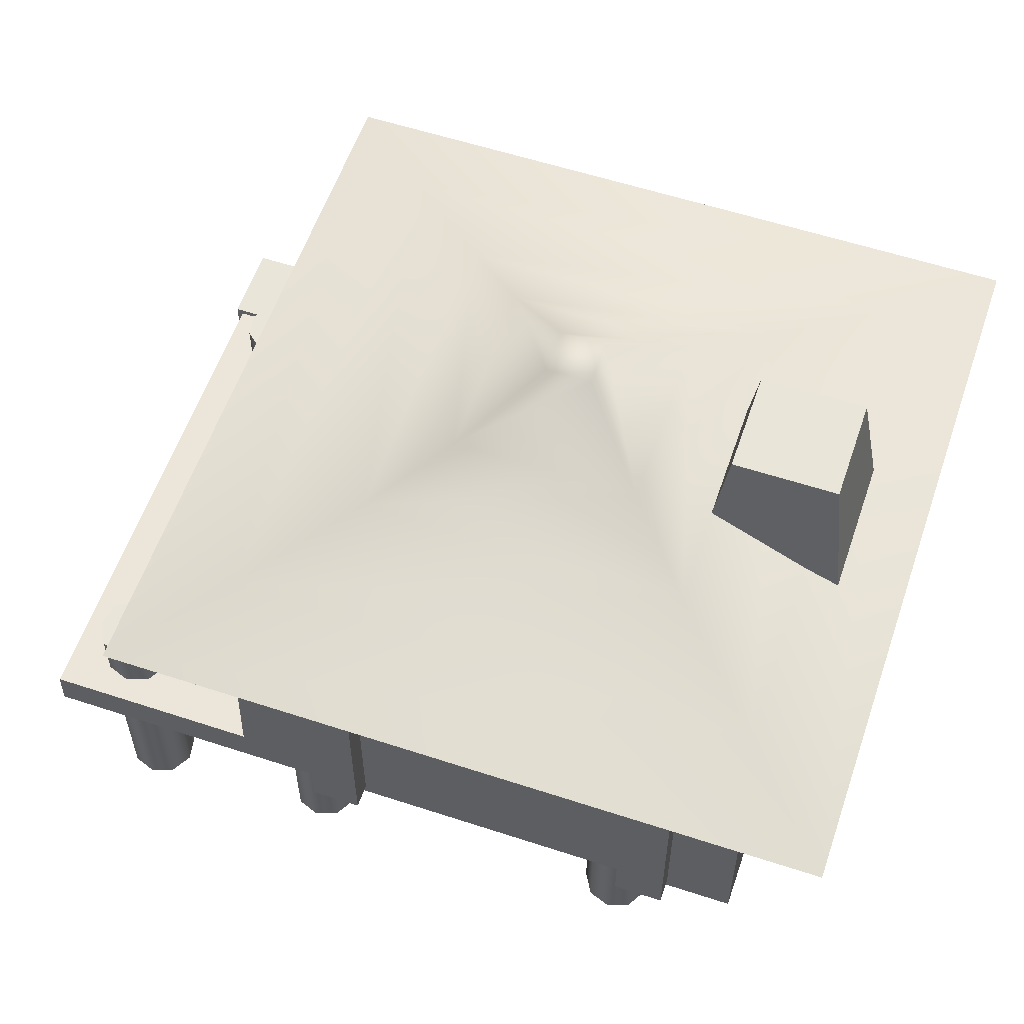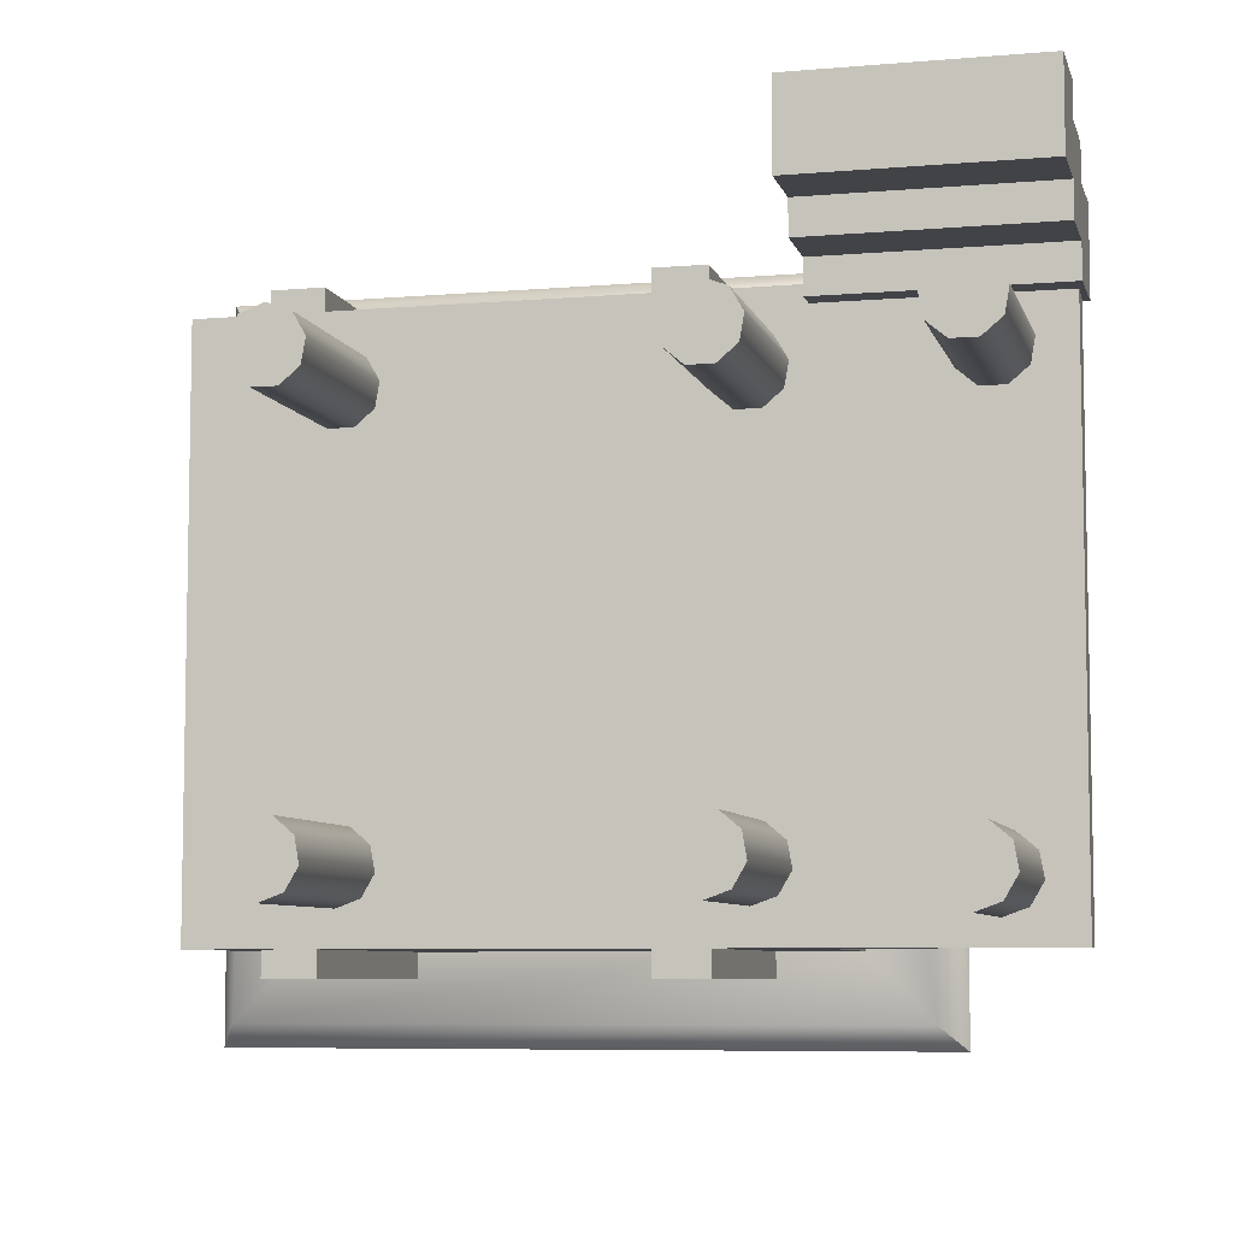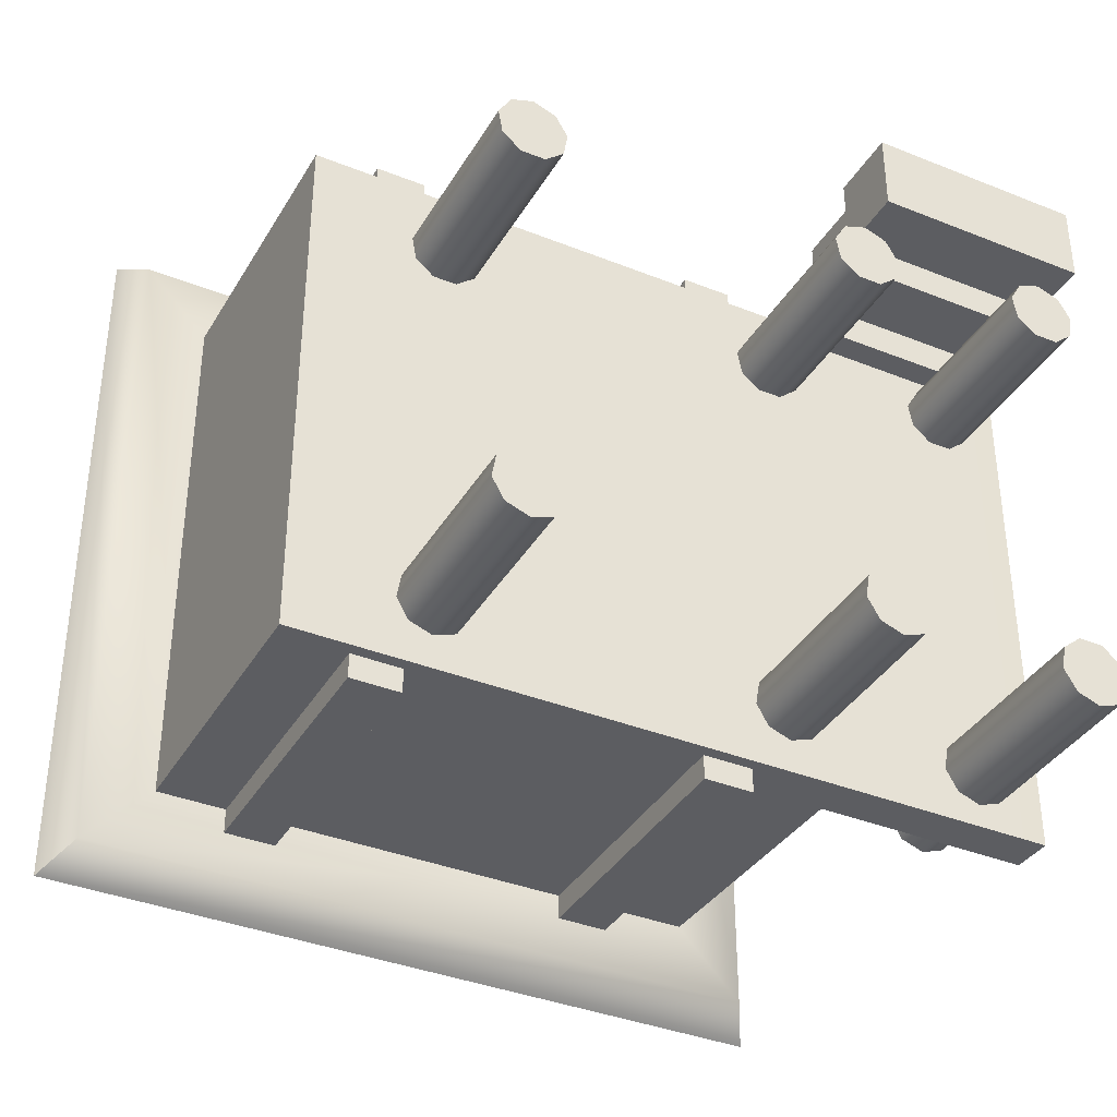
<metadata>
{"format":"obj","ext":"obj","renderer":"f3d","projection":"perspective","resolution":1024,"background":"white","views":[{"elev":57.7,"azim":-161.2,"up":"+Y"},{"elev":-7.0,"azim":14.0,"up":"+Z"},{"elev":-37.1,"azim":-27.3,"up":"+Z"}]}
</metadata>
<code>
g ExtraHouse3
v 0.598 -1.816 -2.131
v 0.773 -0.1268 -2.067
v 0.598 -0.1268 -2.131
v 0.773 -1.816 -2.067
v 0.8661 -0.1268 -1.906
v 0.8661 -1.816 -1.906
v 0.8337 -0.1268 -1.723
v 0.8337 -1.816 -1.723
v 0.6911 -0.1268 -1.603
v 0.6911 -1.816 -1.603
v 0.5049 -0.1268 -1.603
v 0.5049 -1.816 -1.603
v 0.3623 -0.1268 -1.723
v 0.3623 -1.816 -1.723
v 0.33 -0.1268 -1.906
v 0.33 -1.816 -1.906
v 0.4231 -0.1268 -2.067
v 0.4231 -1.816 -2.067
v 0.598 -0.1268 -2.131
v 0.598 -1.816 -2.131
v 0.4231 -0.1268 -2.067
v 0.598 -0.1268 -2.131
v 0.773 -0.1268 -2.067
v 0.33 -0.1268 -1.906
v 0.8661 -0.1268 -1.906
v 0.3623 -0.1268 -1.723
v 0.8337 -0.1268 -1.723
v 0.5049 -0.1268 -1.603
v 0.6911 -0.1268 -1.603
v 0.773 -1.816 -2.067
v 0.598 -1.816 -2.131
v 0.4231 -1.816 -2.067
v 0.8661 -1.816 -1.906
v 0.33 -1.816 -1.906
v 0.8337 -1.816 -1.723
v 0.3623 -1.816 -1.723
v 0.6911 -1.816 -1.603
v 0.5049 -1.816 -1.603
v -2.132 -1.816 -2.131
v -2.132 -0.1268 -2.131
v -2.307 -0.1268 -2.067
v -2.307 -1.816 -2.067
v -2.4 -0.1268 -1.906
v -2.4 -1.816 -1.906
v -2.368 -0.1268 -1.723
v -2.368 -1.816 -1.723
v -2.225 -0.1268 -1.603
v -2.225 -1.816 -1.603
v -2.039 -0.1268 -1.603
v -2.039 -1.816 -1.603
v -1.896 -0.1268 -1.723
v -1.896 -1.816 -1.723
v -1.864 -0.1268 -1.906
v -1.864 -1.816 -1.906
v -1.957 -0.1268 -2.067
v -1.957 -1.816 -2.067
v -2.132 -0.1268 -2.131
v -2.132 -1.816 -2.131
v -2.307 -0.1268 -2.067
v -2.132 -0.1268 -2.131
v -1.957 -0.1268 -2.067
v -2.4 -0.1268 -1.906
v -1.864 -0.1268 -1.906
v -2.368 -0.1268 -1.723
v -1.896 -0.1268 -1.723
v -2.225 -0.1268 -1.603
v -2.039 -0.1268 -1.603
v -1.957 -1.816 -2.067
v -2.132 -1.816 -2.131
v -2.307 -1.816 -2.067
v -1.864 -1.816 -1.906
v -2.4 -1.816 -1.906
v -1.896 -1.816 -1.723
v -2.368 -1.816 -1.723
v -2.039 -1.816 -1.603
v -2.225 -1.816 -1.603
v 0.598 -1.816 1.544
v 0.598 -0.1268 1.544
v 0.773 -0.1268 1.481
v 0.773 -1.816 1.481
v 0.8661 -0.1268 1.319
v 0.8661 -1.816 1.319
v 0.8337 -0.1268 1.136
v 0.8337 -1.816 1.136
v 0.6911 -0.1268 1.016
v 0.6911 -1.816 1.016
v 0.5049 -0.1268 1.016
v 0.5049 -1.816 1.016
v 0.3623 -0.1268 1.136
v 0.3623 -1.816 1.136
v 0.33 -0.1268 1.319
v 0.33 -1.816 1.319
v 0.4231 -0.1268 1.481
v 0.4231 -1.816 1.481
v 0.598 -0.1268 1.544
v 0.598 -1.816 1.544
v 0.3623 -0.1268 1.136
v 0.5049 -0.1268 1.016
v 0.6911 -0.1268 1.016
v 0.8337 -0.1268 1.136
v 0.33 -0.1268 1.319
v 0.8661 -0.1268 1.319
v 0.4231 -0.1268 1.481
v 0.773 -0.1268 1.481
v 0.598 -0.1268 1.544
v 0.8337 -1.816 1.136
v 0.6911 -1.816 1.016
v 0.5049 -1.816 1.016
v 0.3623 -1.816 1.136
v 0.8661 -1.816 1.319
v 0.33 -1.816 1.319
v 0.773 -1.816 1.481
v 0.4231 -1.816 1.481
v 0.598 -1.816 1.544
v -2.132 -1.816 1.544
v -2.307 -0.1268 1.481
v -2.132 -0.1268 1.544
v -2.307 -1.816 1.481
v -2.4 -0.1268 1.319
v -2.4 -1.816 1.319
v -2.368 -0.1268 1.136
v -2.368 -1.816 1.136
v -2.225 -0.1268 1.016
v -2.225 -1.816 1.016
v -2.039 -0.1268 1.016
v -2.039 -1.816 1.016
v -1.896 -0.1268 1.136
v -1.896 -1.816 1.136
v -1.864 -0.1268 1.319
v -1.864 -1.816 1.319
v -1.957 -0.1268 1.481
v -1.957 -1.816 1.481
v -2.132 -0.1268 1.544
v -2.132 -1.816 1.544
v -2.368 -0.1268 1.136
v -2.225 -0.1268 1.016
v -2.039 -0.1268 1.016
v -1.896 -0.1268 1.136
v -2.4 -0.1268 1.319
v -1.864 -0.1268 1.319
v -2.307 -0.1268 1.481
v -1.957 -0.1268 1.481
v -2.132 -0.1268 1.544
v -1.896 -1.816 1.136
v -2.039 -1.816 1.016
v -2.225 -1.816 1.016
v -2.368 -1.816 1.136
v -1.864 -1.816 1.319
v -2.4 -1.816 1.319
v -1.957 -1.816 1.481
v -2.307 -1.816 1.481
v -2.132 -1.816 1.544
v 1.636 2.131 -3.086
v 1.453 1.823 2.314
v 1.636 2.131 2.499
v 1.453 1.823 -2.901
v 0.8125 1.823 1.665
v -3.054 1.823 1.665
v -3.694 1.823 2.314
v 1.636 2.131 2.499
v -3.877 2.131 2.499
v 0.8125 1.823 -2.252
v -3.694 1.823 -2.901
v -3.054 1.823 -2.252
v -3.877 2.131 -3.086
v 1.636 2.131 -3.086
v -3.694 1.823 2.314
v -3.054 1.823 1.665
v -3.877 2.131 2.499
v -3.877 2.131 -3.086
v -3.191 2.131 -2.391
v -3.054 1.823 -2.252
v -3.054 1.823 1.665
v -3.191 2.131 1.804
v 0.9495 2.131 1.804
v 0.8125 1.823 1.665
v 0.8125 1.823 -2.252
v 0.9495 2.131 -2.391
v -0.9495 3.478 -0.4667
v -1.292 3.478 -0.1201
v -1.292 3.478 -0.4667
v -0.9495 3.478 -0.1201
v -0.4147 3.013 0.4217
v -1.826 3.013 0.4217
v -1.292 3.478 -0.1201
v -2.359 2.696 0.9615
v -0.4147 3.013 -1.009
v -1.292 3.478 -0.4667
v 0.1181 2.696 0.9615
v -3.125 2.382 1.737
v -1.826 3.013 -1.009
v -1.292 3.478 -0.1201
v -1.826 3.013 0.4217
v 0.1181 2.696 -1.548
v 0.8838 2.382 1.737
v -3.877 2.131 2.499
v 1.636 2.131 2.499
v -2.359 2.696 -1.548
v -2.359 2.696 0.9615
v 0.8838 2.382 -2.324
v 1.636 2.131 -3.086
v -3.125 2.382 -2.324
v -3.125 2.382 1.737
v -3.877 2.131 -3.086
v -3.877 2.131 2.499
v -3.191 2.131 1.804
v -3.054 1.823 1.665
v 0.8125 1.823 1.665
v 0.9495 2.131 1.804
v 0.9495 2.131 -2.391
v 0.8125 1.823 -2.252
v -3.054 1.823 -2.252
v -3.191 2.131 -2.391
v 2.157 -1.816 -2.208
v 2.332 0.3262 -2.144
v 2.157 0.3262 -2.208
v 2.332 -1.816 -2.144
v 2.425 0.3262 -1.983
v 2.425 -1.816 -1.983
v 2.392 0.3262 -1.8
v 2.392 -1.816 -1.8
v 2.25 0.3262 -1.68
v 2.25 -1.816 -1.68
v 2.064 0.3262 -1.68
v 2.064 -1.816 -1.68
v 1.921 0.3262 -1.8
v 1.921 -1.816 -1.8
v 1.889 0.3262 -1.983
v 1.889 -1.816 -1.983
v 1.982 0.3262 -2.144
v 1.982 -1.816 -2.144
v 2.157 0.3262 -2.208
v 2.157 -1.816 -2.208
v 1.982 0.3262 -2.144
v 2.157 0.3262 -2.208
v 2.332 0.3262 -2.144
v 1.889 0.3262 -1.983
v 2.425 0.3262 -1.983
v 1.921 0.3262 -1.8
v 2.392 0.3262 -1.8
v 2.064 0.3262 -1.68
v 2.25 0.3262 -1.68
v 2.332 -1.816 -2.144
v 2.157 -1.816 -2.208
v 1.982 -1.816 -2.144
v 2.425 -1.816 -1.983
v 1.889 -1.816 -1.983
v 2.392 -1.816 -1.8
v 1.921 -1.816 -1.8
v 2.25 -1.816 -1.68
v 2.064 -1.816 -1.68
v 2.157 -1.816 1.621
v 2.157 0.3262 1.621
v 2.332 0.3262 1.558
v 2.332 -1.816 1.558
v 2.425 0.3262 1.396
v 2.425 -1.816 1.396
v 2.392 0.3262 1.213
v 2.392 -1.816 1.213
v 2.25 0.3262 1.093
v 2.25 -1.816 1.093
v 2.064 0.3262 1.093
v 2.064 -1.816 1.093
v 1.921 0.3262 1.213
v 1.921 -1.816 1.213
v 1.889 0.3262 1.396
v 1.889 -1.816 1.396
v 1.982 0.3262 1.558
v 1.982 -1.816 1.558
v 2.157 0.3262 1.621
v 2.157 -1.816 1.621
v 1.921 0.3262 1.213
v 2.064 0.3262 1.093
v 2.25 0.3262 1.093
v 2.392 0.3262 1.213
v 1.889 0.3262 1.396
v 2.425 0.3262 1.396
v 1.982 0.3262 1.558
v 2.332 0.3262 1.558
v 2.157 0.3262 1.621
v 2.392 -1.816 1.213
v 2.25 -1.816 1.093
v 2.064 -1.816 1.093
v 1.921 -1.816 1.213
v 2.425 -1.816 1.396
v 1.889 -1.816 1.396
v 2.332 -1.816 1.558
v 1.982 -1.816 1.558
v 2.157 -1.816 1.621
v -0.0544 -0.3137 1.992
v -0.0544 -0.3137 -2.579
v -0.0544 1.973 -2.579
v -0.0544 1.973 1.992
v -0.0544 -0.3137 -2.579
v 0.3285 -0.3137 -2.579
v 0.3285 1.973 -2.579
v -0.0544 1.973 -2.579
v 0.3285 -0.3137 -2.579
v 0.3285 -0.3137 1.992
v 0.3285 1.973 1.992
v 0.3285 1.973 -2.579
v 0.3285 -0.3137 1.992
v -0.0544 -0.3137 1.992
v -0.0544 1.973 1.992
v 0.3285 1.973 1.992
v -0.0544 -0.3137 -2.579
v -0.0544 -0.3137 1.992
v 0.3285 -0.3137 1.992
v 0.3285 -0.3137 -2.579
v 0.3285 1.973 -2.579
v 0.3285 1.973 1.992
v -0.0544 1.973 1.992
v -0.0544 1.973 -2.579
v -2.669 -0.3137 1.992
v -2.669 -0.3137 -2.579
v -2.669 1.973 -2.579
v -2.669 1.973 1.992
v -2.669 -0.3137 -2.579
v -2.286 -0.3137 -2.579
v -2.286 1.973 -2.579
v -2.669 1.973 -2.579
v -2.286 -0.3137 -2.579
v -2.286 -0.3137 1.992
v -2.286 1.973 1.992
v -2.286 1.973 -2.579
v -2.286 -0.3137 1.992
v -2.669 -0.3137 1.992
v -2.669 1.973 1.992
v -2.286 1.973 1.992
v -2.669 -0.3137 -2.579
v -2.669 -0.3137 1.992
v -2.286 -0.3137 1.992
v -2.286 -0.3137 -2.579
v -2.286 1.973 -2.579
v -2.286 1.973 1.992
v -2.669 1.973 1.992
v -2.669 1.973 -2.579
v 0.8046 -0.3137 0.4655
v 0.8046 -0.3137 -1.052
v 0.8046 1.973 -1.052
v 0.8046 1.973 0.4655
v 0.8046 -0.3137 -1.052
v 1.187 -0.3137 -1.052
v 1.187 1.973 -1.052
v 0.8046 1.973 -1.052
v 1.187 -0.3137 -1.052
v 1.187 -0.3137 0.4655
v 1.187 1.973 0.4655
v 1.187 1.973 -1.052
v 1.187 -0.3137 0.4655
v 0.8046 -0.3137 0.4655
v 0.8046 1.973 0.4655
v 1.187 1.973 0.4655
v 0.8046 -0.3137 -1.052
v 0.8046 -0.3137 0.4655
v 1.187 -0.3137 0.4655
v 1.187 -0.3137 -1.052
v 1.187 1.973 -1.052
v 1.187 1.973 0.4655
v 0.8046 1.973 0.4655
v 0.8046 1.973 -1.052
v -3.191 -0.09135 1.804
v -3.191 2.131 -2.391
v -3.191 2.131 1.804
v -3.191 -0.09135 -2.391
v -3.191 -0.4058 1.804
v -3.191 -0.4058 -2.391
v -3.191 -0.09135 -2.391
v 0.9495 2.131 -2.391
v -3.191 2.131 -2.391
v 1.018 -0.09135 -2.391
v -3.191 -0.4058 -2.391
v 1.027 -0.4058 -2.391
v 2.69 -0.08681 -2.391
v 2.7 -0.4013 -2.391
v 1.018 -0.09135 1.804
v -3.191 2.131 1.804
v 0.9495 2.131 1.804
v -3.191 -0.09135 1.804
v 1.027 -0.4058 1.804
v -3.191 -0.4058 1.804
v 2.7 -0.4013 1.804
v 2.69 -0.08681 1.804
v -3.191 -0.4058 -2.391
v -3.191 -0.4058 1.804
v 1.027 -0.4058 1.804
v 1.027 -0.4058 -2.391
v 2.7 -0.4013 -2.391
v 2.7 -0.4013 1.804
v 1.018 -0.09135 -2.391
v 1.018 -0.09135 1.804
v 0.9495 2.131 1.804
v 0.9495 2.131 -2.391
v 2.7 -0.4013 -2.391
v 2.7 -0.4013 1.804
v 2.69 -0.08681 1.804
v 2.69 -0.08681 -2.391
v 1.018 -0.09135 -2.391
v 2.69 -0.08681 -2.391
v 2.69 -0.08681 1.804
v 1.018 -0.09135 1.804
v 0.9976 -1.602 2.821
v 0.9976 -1.602 2.186
v 0.9976 -1.045 2.186
v 0.9976 -1.045 2.821
v 0.9976 -1.602 2.186
v 2.738 -1.602 2.186
v 2.738 -1.045 2.186
v 0.9976 -1.045 2.186
v 2.738 -1.602 2.186
v 2.738 -1.602 2.821
v 2.738 -1.045 2.821
v 2.738 -1.045 2.186
v 2.738 -1.602 2.821
v 0.9976 -1.602 2.821
v 0.9976 -1.045 2.821
v 2.738 -1.045 2.821
v 0.9976 -1.602 2.186
v 0.9976 -1.602 2.821
v 2.738 -1.602 2.821
v 2.738 -1.602 2.186
v 2.738 -1.045 2.186
v 2.738 -1.045 2.821
v 0.9976 -1.045 2.821
v 0.9976 -1.045 2.186
v 0.9976 -1.101 2.567
v 0.9976 -1.101 1.932
v 0.9976 -0.543 1.932
v 0.9976 -0.543 2.567
v 0.9976 -1.101 1.932
v 2.738 -1.101 1.932
v 2.738 -0.543 1.932
v 0.9976 -0.543 1.932
v 2.738 -1.101 1.932
v 2.738 -1.101 2.567
v 2.738 -0.543 2.567
v 2.738 -0.543 1.932
v 2.738 -1.101 2.567
v 0.9976 -1.101 2.567
v 0.9976 -0.543 2.567
v 2.738 -0.543 2.567
v 0.9976 -1.101 1.932
v 0.9976 -1.101 2.567
v 2.738 -1.101 2.567
v 2.738 -1.101 1.932
v 2.738 -0.543 1.932
v 2.738 -0.543 2.567
v 0.9976 -0.543 2.567
v 0.9976 -0.543 1.932
v 0.9976 -0.5987 2.313
v 0.9976 -0.5987 1.677
v 0.9976 -0.04109 1.677
v 0.9976 -0.04109 2.313
v 0.9976 -0.5987 1.677
v 2.738 -0.5987 1.677
v 2.738 -0.04109 1.677
v 0.9976 -0.04109 1.677
v 2.738 -0.5987 1.677
v 2.738 -0.5987 2.313
v 2.738 -0.04109 2.313
v 2.738 -0.04109 1.677
v 2.738 -0.5987 2.313
v 0.9976 -0.5987 2.313
v 0.9976 -0.04109 2.313
v 2.738 -0.04109 2.313
v 0.9976 -0.5987 1.677
v 0.9976 -0.5987 2.313
v 2.738 -0.5987 2.313
v 2.738 -0.5987 1.677
v 2.738 -0.04109 1.677
v 2.738 -0.04109 2.313
v 0.9976 -0.04109 2.313
v 0.9976 -0.04109 1.677
v -3.408 2.138 0.2742
v -3.408 2.138 -0.861
v -3.242 3.273 -0.6947
v -3.242 3.273 0.1079
v -3.408 2.138 -0.861
v -2.273 2.138 -0.861
v -2.439 3.273 -0.6947
v -3.242 3.273 -0.6947
v -2.273 2.138 -0.861
v -2.273 2.138 0.2742
v -2.439 3.273 0.1079
v -2.439 3.273 -0.6947
v -2.273 2.138 0.2742
v -3.408 2.138 0.2742
v -3.242 3.273 0.1079
v -2.439 3.273 0.1079
v -3.408 2.138 -0.861
v -3.408 2.138 0.2742
v -2.273 2.138 0.2742
v -2.273 2.138 -0.861
v -2.439 3.273 -0.6947
v -2.439 3.273 0.1079
v -3.242 3.273 0.1079
v -3.242 3.273 -0.6947
g ExtraHouse3_0
f 3 2 1
f 2 4 1
f 2 5 4
f 5 6 4
f 5 7 6
f 7 8 6
f 7 9 8
f 9 10 8
f 9 11 10
f 11 12 10
f 11 13 12
f 13 14 12
f 13 15 14
f 15 16 14
f 15 17 16
f 17 18 16
f 17 19 18
f 19 20 18
f 23 22 21
f 21 24 23
f 24 25 23
f 24 26 25
f 26 27 25
f 26 28 27
f 28 29 27
f 32 31 30
f 30 33 32
f 33 34 32
f 33 35 34
f 35 36 34
f 35 37 36
f 37 38 36
f 41 40 39
f 42 41 39
f 43 41 42
f 44 43 42
f 45 43 44
f 46 45 44
f 47 45 46
f 48 47 46
f 49 47 48
f 50 49 48
f 51 49 50
f 52 51 50
f 53 51 52
f 54 53 52
f 55 53 54
f 56 55 54
f 57 55 56
f 58 57 56
f 61 60 59
f 59 62 61
f 62 63 61
f 62 64 63
f 64 65 63
f 64 66 65
f 66 67 65
f 70 69 68
f 68 71 70
f 71 72 70
f 71 73 72
f 73 74 72
f 73 75 74
f 75 76 74
f 79 78 77
f 80 79 77
f 81 79 80
f 82 81 80
f 83 81 82
f 84 83 82
f 85 83 84
f 86 85 84
f 87 85 86
f 88 87 86
f 89 87 88
f 90 89 88
f 91 89 90
f 92 91 90
f 93 91 92
f 94 93 92
f 95 93 94
f 96 95 94
f 99 98 97
f 97 100 99
f 97 101 100
f 101 102 100
f 101 103 102
f 103 104 102
f 103 105 104
f 108 107 106
f 106 109 108
f 106 110 109
f 110 111 109
f 110 112 111
f 112 113 111
f 112 114 113
f 117 116 115
f 116 118 115
f 116 119 118
f 119 120 118
f 119 121 120
f 121 122 120
f 121 123 122
f 123 124 122
f 123 125 124
f 125 126 124
f 125 127 126
f 127 128 126
f 127 129 128
f 129 130 128
f 129 131 130
f 131 132 130
f 131 133 132
f 133 134 132
f 137 136 135
f 135 138 137
f 135 139 138
f 139 140 138
f 139 141 140
f 141 142 140
f 141 143 142
f 146 145 144
f 144 147 146
f 144 148 147
f 148 149 147
f 148 150 149
f 150 151 149
f 150 152 151
f 155 154 153
f 154 156 153
f 156 154 157
f 157 154 158
f 154 159 158
f 159 154 160
f 161 159 160
f 162 156 157
f 163 156 162
f 164 163 162
f 156 163 165
f 166 156 165
f 167 163 164
f 168 167 164
f 163 167 169
f 170 163 169
f 173 172 171
f 174 173 171
f 177 176 175
f 178 177 175
f 181 180 179
f 180 182 179
f 179 182 183
f 183 182 184
f 182 185 184
f 184 186 183
f 187 179 183
f 188 179 187
f 186 189 183
f 183 189 187
f 186 190 189
f 191 188 187
f 192 188 191
f 193 192 191
f 189 194 187
f 187 194 191
f 190 195 189
f 189 195 194
f 195 190 196
f 197 195 196
f 191 198 193
f 194 198 191
f 198 199 193
f 200 195 197
f 195 200 194
f 194 200 198
f 201 200 197
f 198 202 199
f 200 202 198
f 202 200 201
f 202 203 199
f 204 202 201
f 203 202 204
f 205 203 204
f 208 207 206
f 209 208 206
f 212 211 210
f 213 212 210
f 216 215 214
f 215 217 214
f 215 218 217
f 218 219 217
f 218 220 219
f 220 221 219
f 220 222 221
f 222 223 221
f 222 224 223
f 224 225 223
f 224 226 225
f 226 227 225
f 226 228 227
f 228 229 227
f 228 230 229
f 230 231 229
f 230 232 231
f 232 233 231
f 236 235 234
f 234 237 236
f 237 238 236
f 237 239 238
f 239 240 238
f 239 241 240
f 241 242 240
f 245 244 243
f 243 246 245
f 246 247 245
f 246 248 247
f 248 249 247
f 248 250 249
f 250 251 249
f 254 253 252
f 255 254 252
f 256 254 255
f 257 256 255
f 258 256 257
f 259 258 257
f 260 258 259
f 261 260 259
f 262 260 261
f 263 262 261
f 264 262 263
f 265 264 263
f 266 264 265
f 267 266 265
f 268 266 267
f 269 268 267
f 270 268 269
f 271 270 269
f 274 273 272
f 272 275 274
f 272 276 275
f 276 277 275
f 276 278 277
f 278 279 277
f 278 280 279
f 283 282 281
f 281 284 283
f 281 285 284
f 285 286 284
f 285 287 286
f 287 288 286
f 287 289 288
f 292 291 290
f 293 292 290
f 296 295 294
f 297 296 294
f 300 299 298
f 301 300 298
f 304 303 302
f 305 304 302
f 308 307 306
f 309 308 306
f 312 311 310
f 313 312 310
f 316 315 314
f 317 316 314
f 320 319 318
f 321 320 318
f 324 323 322
f 325 324 322
f 328 327 326
f 329 328 326
f 332 331 330
f 333 332 330
f 336 335 334
f 337 336 334
f 340 339 338
f 341 340 338
f 344 343 342
f 345 344 342
f 348 347 346
f 349 348 346
f 352 351 350
f 353 352 350
f 356 355 354
f 357 356 354
f 360 359 358
f 361 360 358
g ExtraHouse3_1
f 364 363 362
f 363 365 362
f 362 365 366
f 365 367 366
f 370 369 368
f 369 371 368
f 368 371 372
f 371 373 372
f 371 374 373
f 374 375 373
f 378 377 376
f 377 379 376
f 376 379 380
f 379 381 380
f 380 382 376
f 382 383 376
f 386 385 384
f 387 386 384
f 387 388 386
f 388 389 386
f 392 391 390
f 393 392 390
f 396 395 394
f 397 396 394
f 400 399 398
f 401 400 398
g ExtraHouse3_2
f 404 403 402
f 405 404 402
f 408 407 406
f 409 408 406
f 412 411 410
f 413 412 410
f 416 415 414
f 417 416 414
f 420 419 418
f 421 420 418
f 424 423 422
f 425 424 422
f 428 427 426
f 429 428 426
f 432 431 430
f 433 432 430
f 436 435 434
f 437 436 434
f 440 439 438
f 441 440 438
f 444 443 442
f 445 444 442
f 448 447 446
f 449 448 446
f 452 451 450
f 453 452 450
f 456 455 454
f 457 456 454
f 460 459 458
f 461 460 458
f 464 463 462
f 465 464 462
f 468 467 466
f 469 468 466
f 472 471 470
f 473 472 470
f 476 475 474
f 477 476 474
f 480 479 478
f 481 480 478
f 484 483 482
f 485 484 482
f 488 487 486
f 489 488 486
f 492 491 490
f 493 492 490
f 496 495 494
f 497 496 494

</code>
